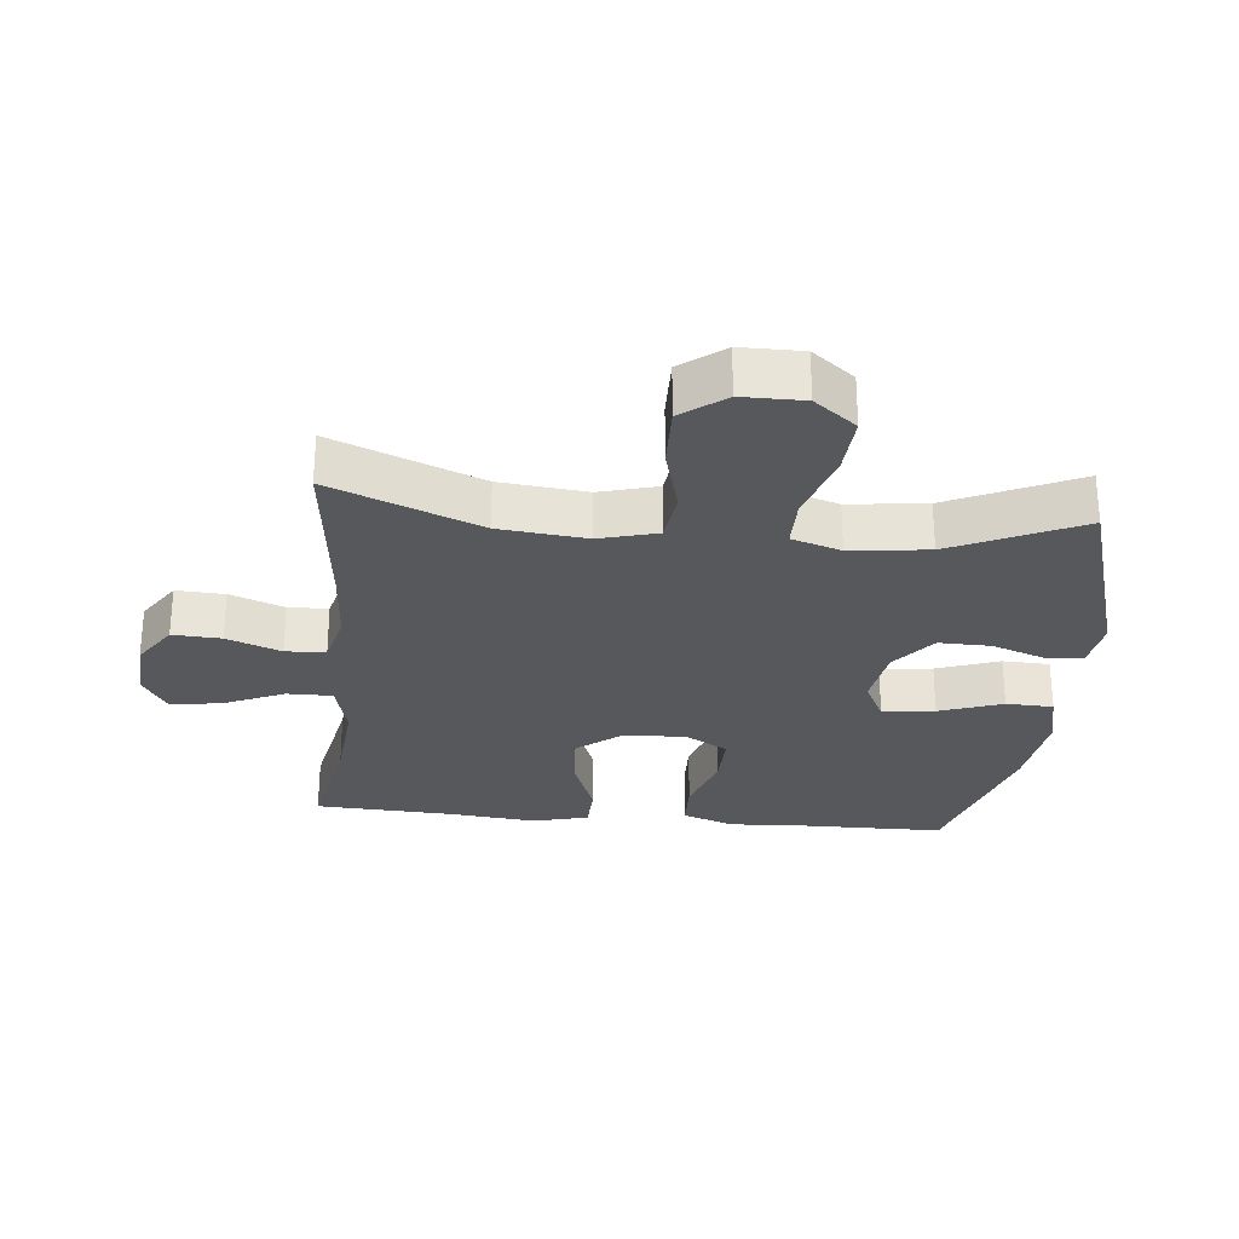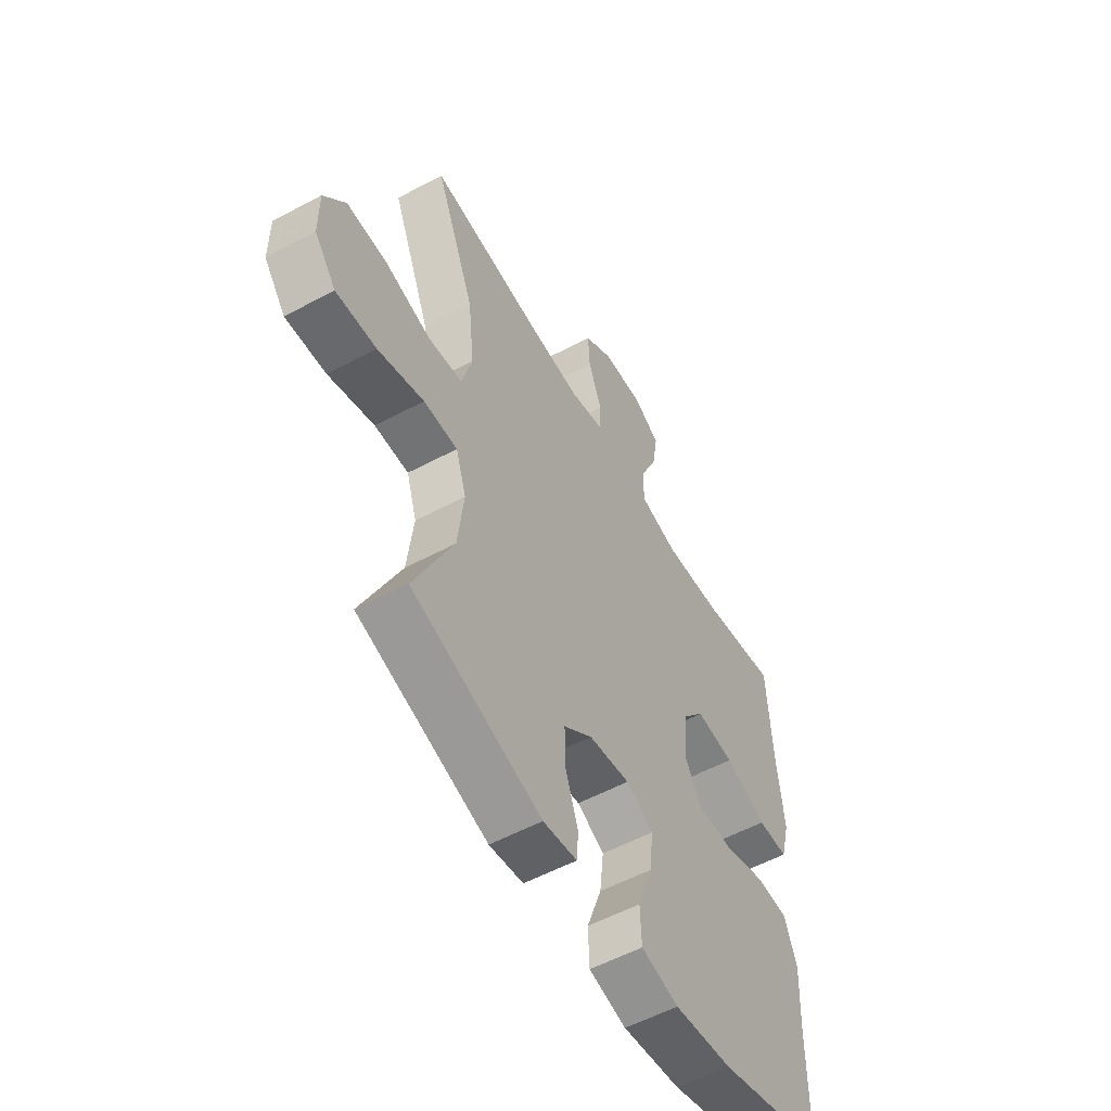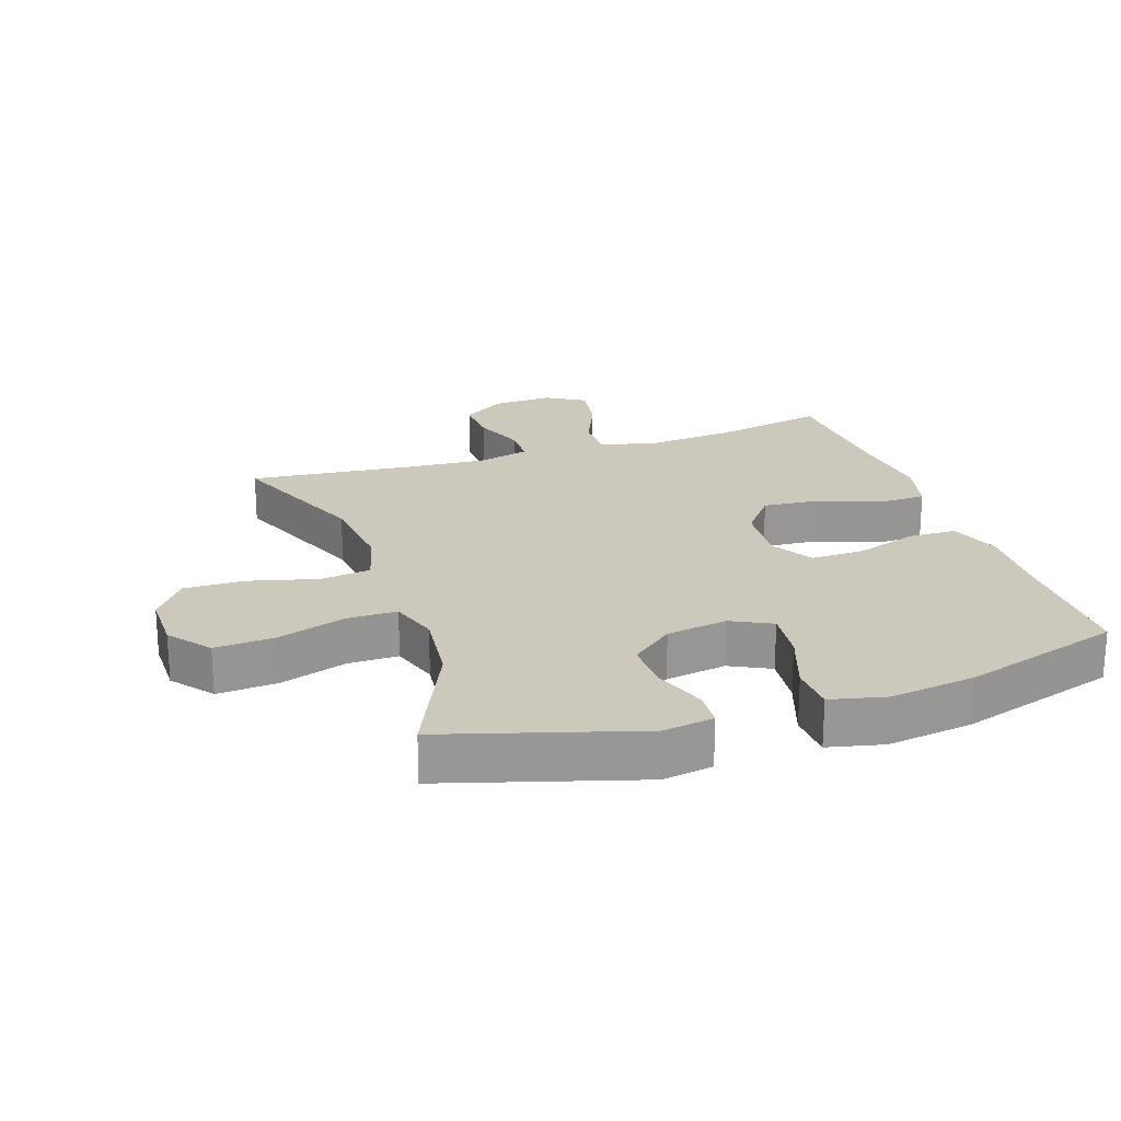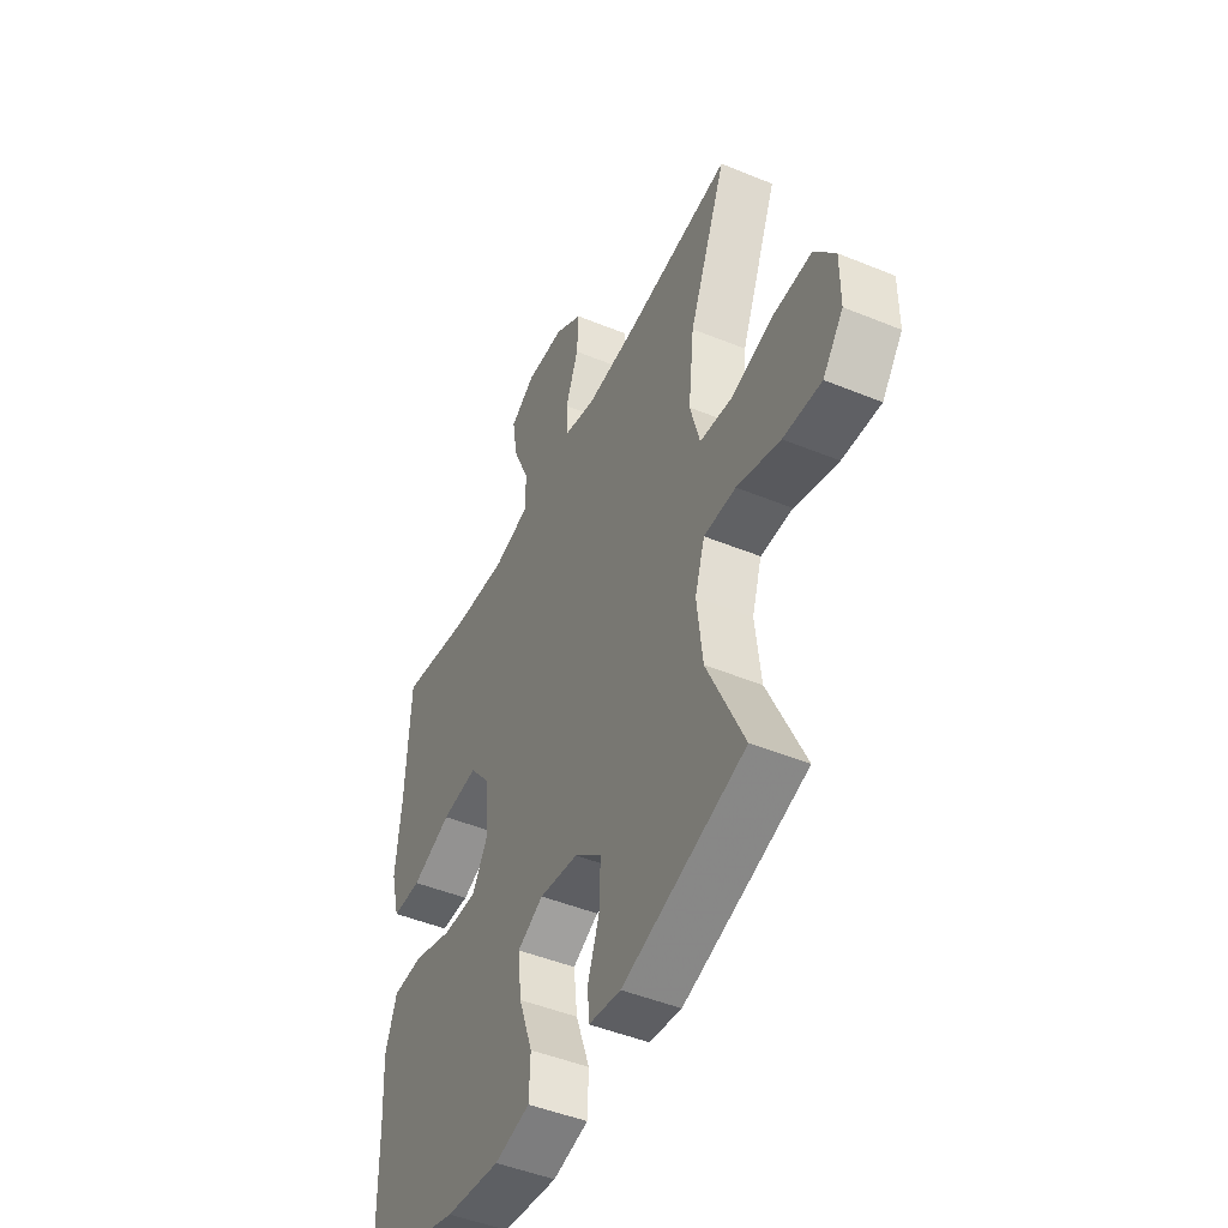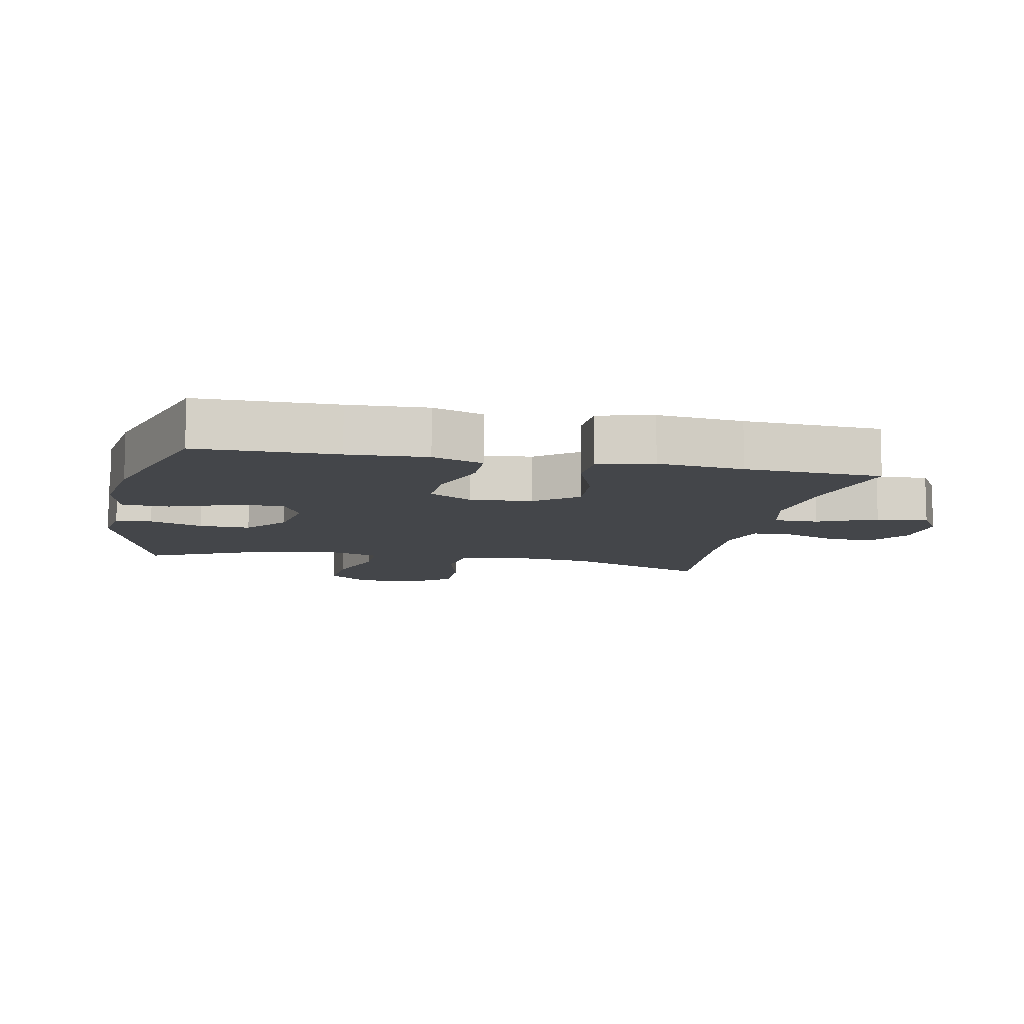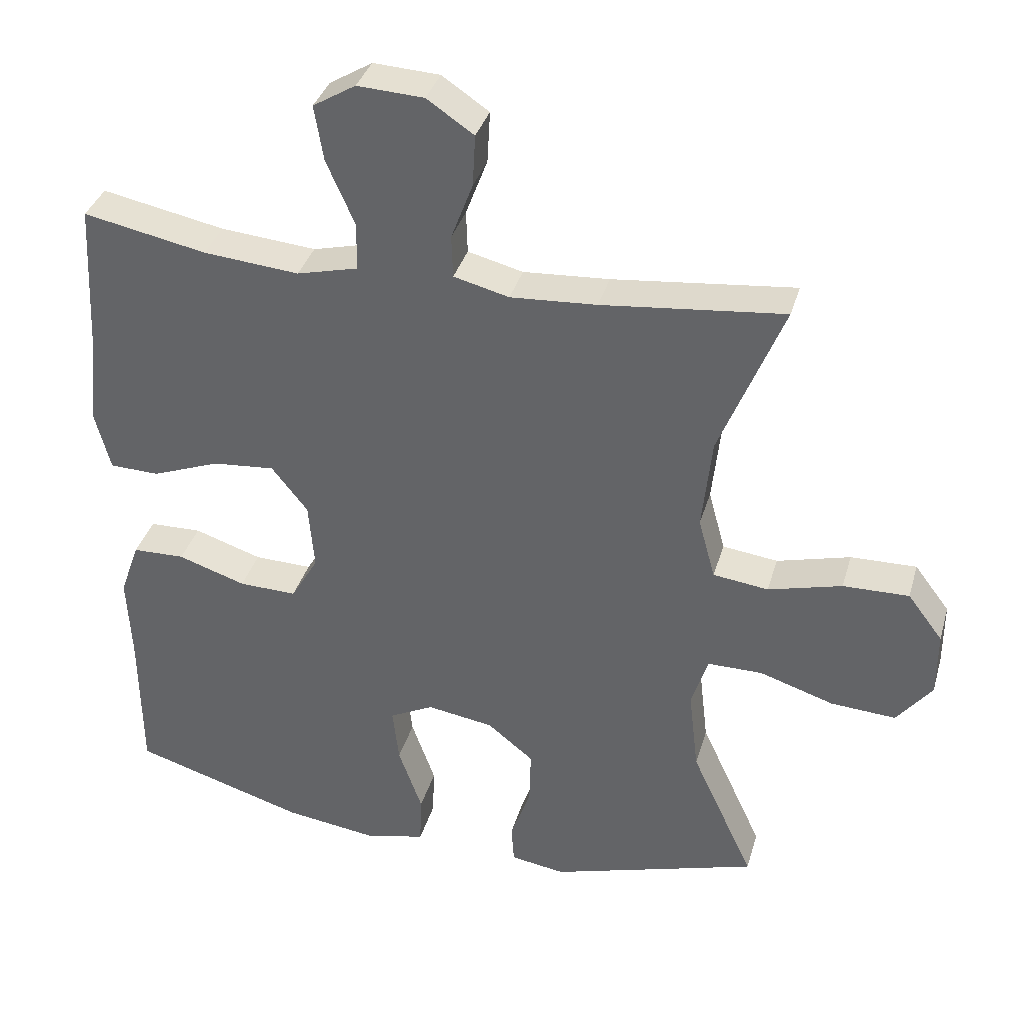
<metadata>
{"format":"obj","ext":"obj","renderer":"f3d","projection":"perspective","resolution":1024,"background":"white","views":[{"elev":-27.9,"azim":84.4,"up":"+Y"},{"elev":-55.8,"azim":119.3,"up":"+Z"},{"elev":22.1,"azim":161.2,"up":"+Y"},{"elev":-46.9,"azim":65.0,"up":"+Z"},{"elev":-9.7,"azim":-101.7,"up":"+Y"},{"elev":36.0,"azim":15.6,"up":"+Z"}]}
</metadata>
<code>
v -0.5 0.07 -0.5
v -0.502 0.07 -0.285
v -0.508 0.07 -0.163
v -0.48 0.07 -0.084
v -0.405 0.07 -0.082
v -0.308 0.07 -0.114
v -0.225 0.07 -0.116
v -0.186 0.07 -0.049
v -0.194 0.07 0.048
v -0.246 0.07 0.113
v -0.335 0.07 0.105
v -0.432 0.07 0.068
v -0.503 0.07 0.07
v -0.525 0.07 0.155
v -0.511 0.07 0.288
v -0.5 0.07 0.5
v -0.324 0.07 0.465
v -0.187 0.07 0.453
v -0.099 0.07 0.475
v -0.099 0.07 0.544
v -0.139 0.07 0.635
v -0.152 0.07 0.714
v -0.091 0.07 0.751
v 0.004 0.07 0.746
v 0.071 0.07 0.701
v 0.067 0.07 0.627
v 0.036 0.07 0.545
v 0.038 0.07 0.484
v 0.117 0.07 0.464
v 0.24 0.07 0.472
v 0.5 0.07 0.5
v 0.409 0.07 0.274
v 0.395 0.07 0.141
v 0.419 0.07 0.053
v 0.498 0.07 0.043
v 0.603 0.07 0.071
v 0.697 0.07 0.073
v 0.747 0.07 0.007
v 0.747 0.07 -0.087
v 0.697 0.07 -0.151
v 0.604 0.07 -0.145
v 0.498 0.07 -0.111
v 0.42 0.07 -0.111
v 0.396 0.07 -0.186
v 0.41 0.07 -0.305
v 0.5 0.07 -0.5
v 0.202 0.07 -0.59
v 0.124 0.07 -0.578
v 0.12 0.07 -0.522
v 0.149 0.07 -0.44
v 0.151 0.07 -0.361
v 0.085 0.07 -0.308
v -0.01 0.07 -0.293
v -0.073 0.07 -0.325
v -0.064 0.07 -0.405
v -0.03 0.07 -0.501
v -0.033 0.07 -0.573
v -0.119 0.07 -0.593
v -0.252 0.07 -0.575
v -0.5 0 -0.5
v -0.502 0 -0.285
v -0.508 0 -0.163
v -0.48 0 -0.084
v -0.405 0 -0.082
v -0.308 0 -0.114
v -0.225 0 -0.116
v -0.186 0 -0.049
v -0.194 0 0.048
v -0.246 0 0.113
v -0.335 0 0.105
v -0.432 0 0.068
v -0.503 0 0.07
v -0.525 0 0.155
v -0.511 0 0.288
v -0.5 0 0.5
v -0.324 0 0.465
v -0.187 0 0.453
v -0.099 0 0.475
v -0.099 0 0.544
v -0.139 0 0.635
v -0.152 0 0.714
v -0.091 0 0.751
v 0.004 0 0.746
v 0.071 0 0.701
v 0.067 0 0.627
v 0.036 0 0.545
v 0.038 0 0.484
v 0.117 0 0.464
v 0.24 0 0.472
v 0.5 0 0.5
v 0.409 0 0.274
v 0.395 0 0.141
v 0.419 0 0.053
v 0.498 0 0.043
v 0.603 0 0.071
v 0.697 0 0.073
v 0.747 0 0.007
v 0.747 0 -0.087
v 0.697 0 -0.151
v 0.604 0 -0.145
v 0.498 0 -0.111
v 0.42 0 -0.111
v 0.396 0 -0.186
v 0.41 0 -0.305
v 0.5 0 -0.5
v 0.202 0 -0.59
v 0.124 0 -0.578
v 0.12 0 -0.522
v 0.149 0 -0.44
v 0.151 0 -0.361
v 0.085 0 -0.308
v -0.01 0 -0.293
v -0.073 0 -0.325
v -0.064 0 -0.405
v -0.03 0 -0.501
v -0.033 0 -0.573
v -0.119 0 -0.593
v -0.252 0 -0.575
f 59 1 2
f 58 59 2
f 57 58 2
f 56 57 2
f 55 56 2
f 4 5 6
f 3 4 6
f 2 3 6
f 55 2 6
f 54 55 6
f 53 54 6 7
f 52 53 7 8
f 51 52 8 9
f 48 49 50
f 47 48 50
f 46 47 50
f 45 46 50
f 44 45 50 51
f 51 9 10
f 44 51 10
f 43 44 10
f 40 41 42
f 39 40 42
f 38 39 42
f 37 38 42
f 36 37 42
f 35 36 42
f 42 43 10
f 35 42 10
f 34 35 10
f 30 31 32
f 29 30 32 33
f 33 34 10
f 29 33 10
f 28 29 10
f 25 26 27
f 24 25 27
f 23 24 27
f 22 23 27
f 21 22 27
f 20 21 27
f 19 20 27 28
f 15 16 17
f 15 17 18
f 14 15 18
f 13 14 18
f 12 13 18
f 11 12 18
f 18 19 28
f 11 18 28
f 10 11 28
f 61 60 118
f 61 118 117
f 61 117 116
f 61 116 115
f 61 115 114
f 65 64 63
f 65 63 62
f 65 62 61
f 65 61 114
f 65 114 113
f 66 65 113 112
f 67 66 112 111
f 68 67 111 110
f 109 108 107
f 109 107 106
f 109 106 105
f 109 105 104
f 110 109 104 103
f 69 68 110
f 69 110 103
f 69 103 102
f 101 100 99
f 101 99 98
f 101 98 97
f 101 97 96
f 101 96 95
f 101 95 94
f 69 102 101
f 69 101 94
f 69 94 93
f 91 90 89
f 92 91 89 88
f 69 93 92
f 69 92 88
f 69 88 87
f 86 85 84
f 86 84 83
f 86 83 82
f 86 82 81
f 86 81 80
f 86 80 79
f 87 86 79 78
f 76 75 74
f 77 76 74
f 77 74 73
f 77 73 72
f 77 72 71
f 77 71 70
f 87 78 77
f 87 77 70
f 87 70 69
f 1 60 61 2
f 2 61 62 3
f 3 62 63 4
f 4 63 64 5
f 5 64 65 6
f 6 65 66 7
f 7 66 67 8
f 8 67 68 9
f 9 68 69 10
f 10 69 70 11
f 11 70 71 12
f 12 71 72 13
f 13 72 73 14
f 14 73 74 15
f 15 74 75 16
f 16 75 76 17
f 17 76 77 18
f 18 77 78 19
f 19 78 79 20
f 20 79 80 21
f 21 80 81 22
f 22 81 82 23
f 23 82 83 24
f 24 83 84 25
f 25 84 85 26
f 26 85 86 27
f 27 86 87 28
f 28 87 88 29
f 29 88 89 30
f 30 89 90 31
f 31 90 91 32
f 32 91 92 33
f 33 92 93 34
f 34 93 94 35
f 35 94 95 36
f 36 95 96 37
f 37 96 97 38
f 38 97 98 39
f 39 98 99 40
f 40 99 100 41
f 41 100 101 42
f 42 101 102 43
f 43 102 103 44
f 44 103 104 45
f 45 104 105 46
f 46 105 106 47
f 47 106 107 48
f 48 107 108 49
f 49 108 109 50
f 50 109 110 51
f 51 110 111 52
f 52 111 112 53
f 53 112 113 54
f 54 113 114 55
f 55 114 115 56
f 56 115 116 57
f 57 116 117 58
f 58 117 118 59
f 59 118 60 1

</code>
